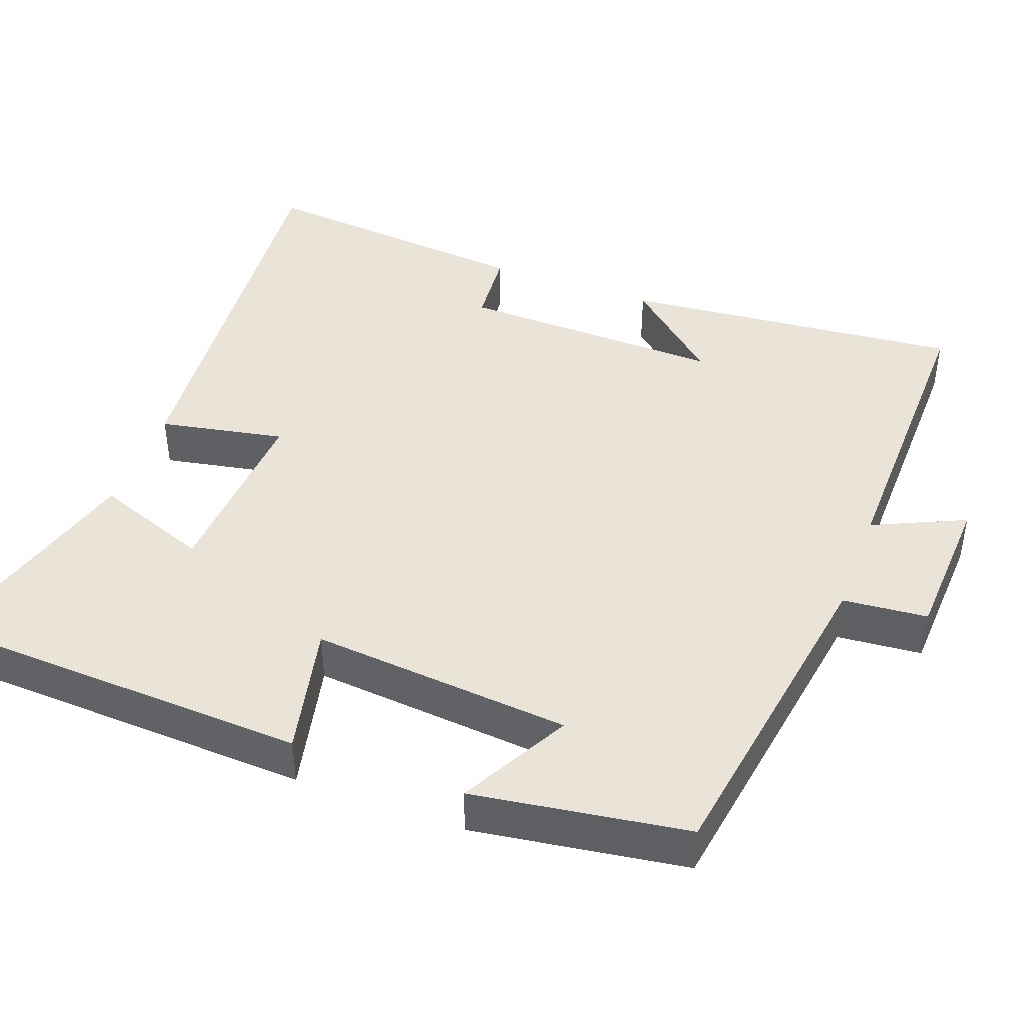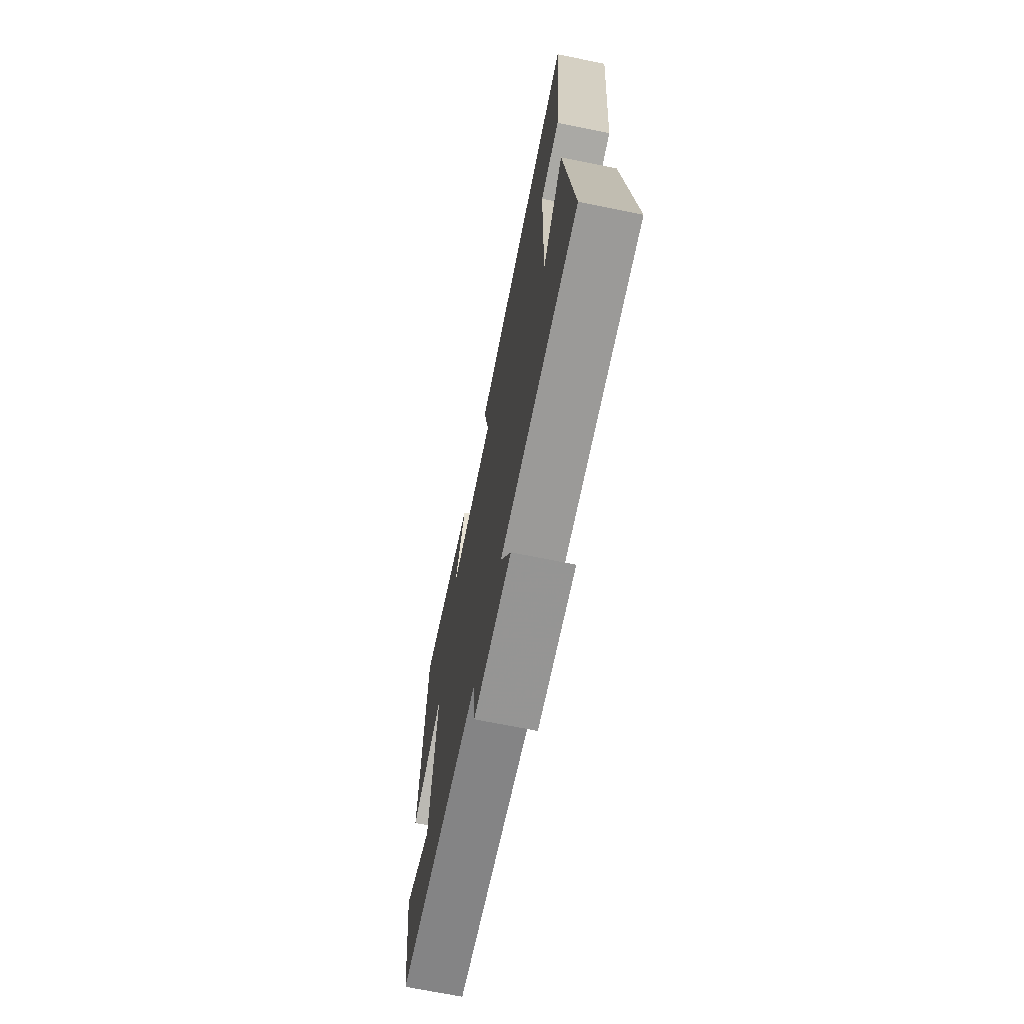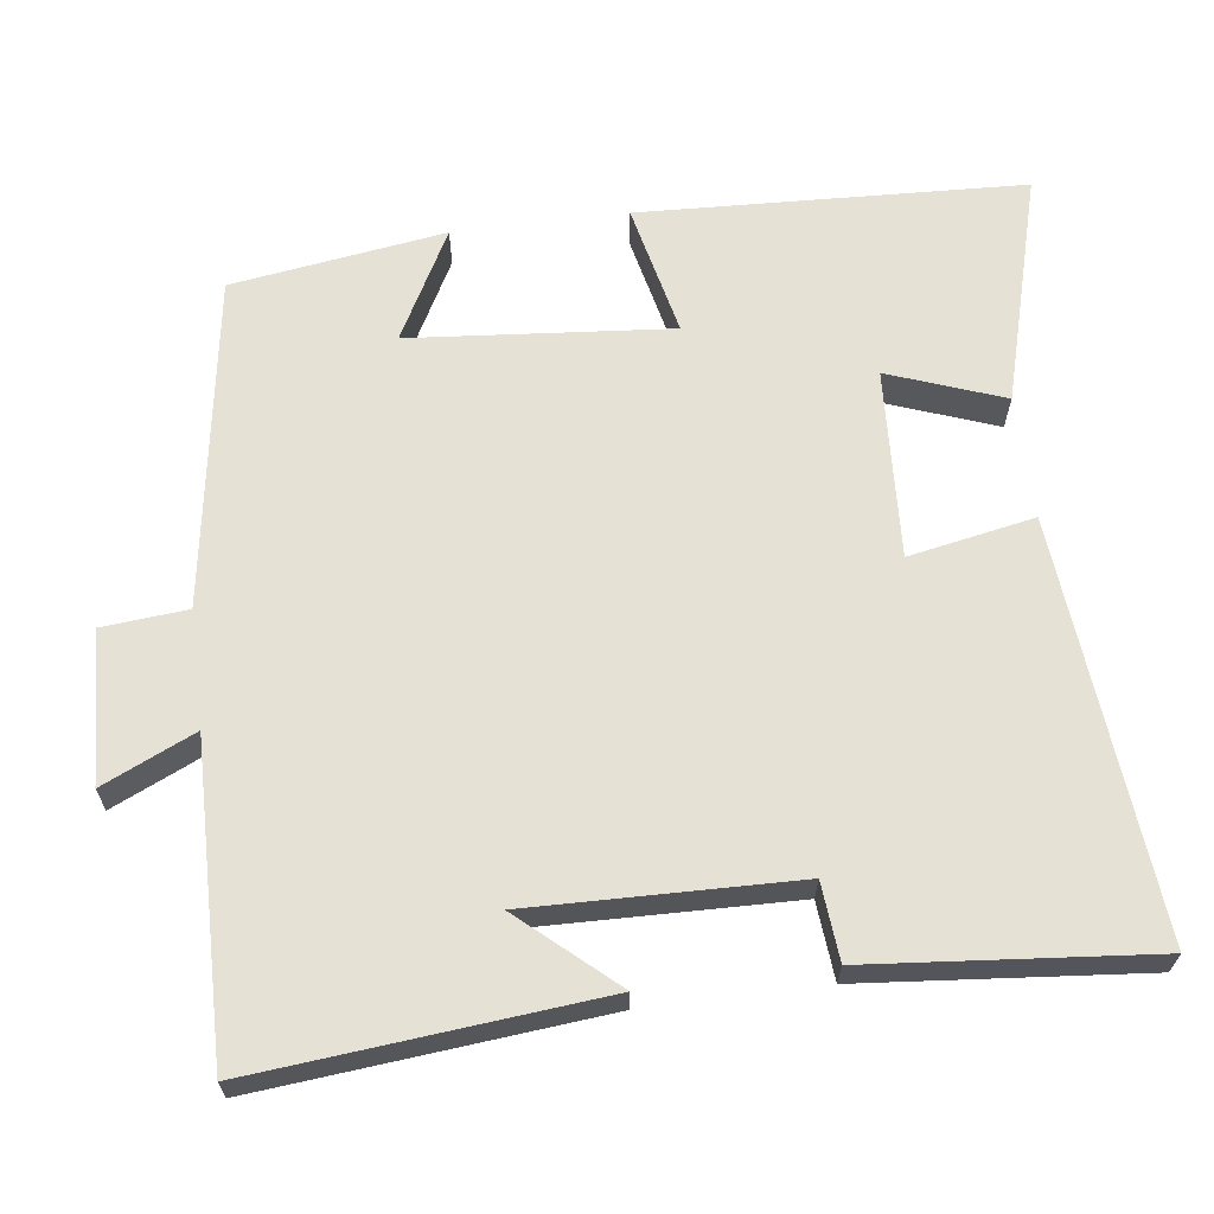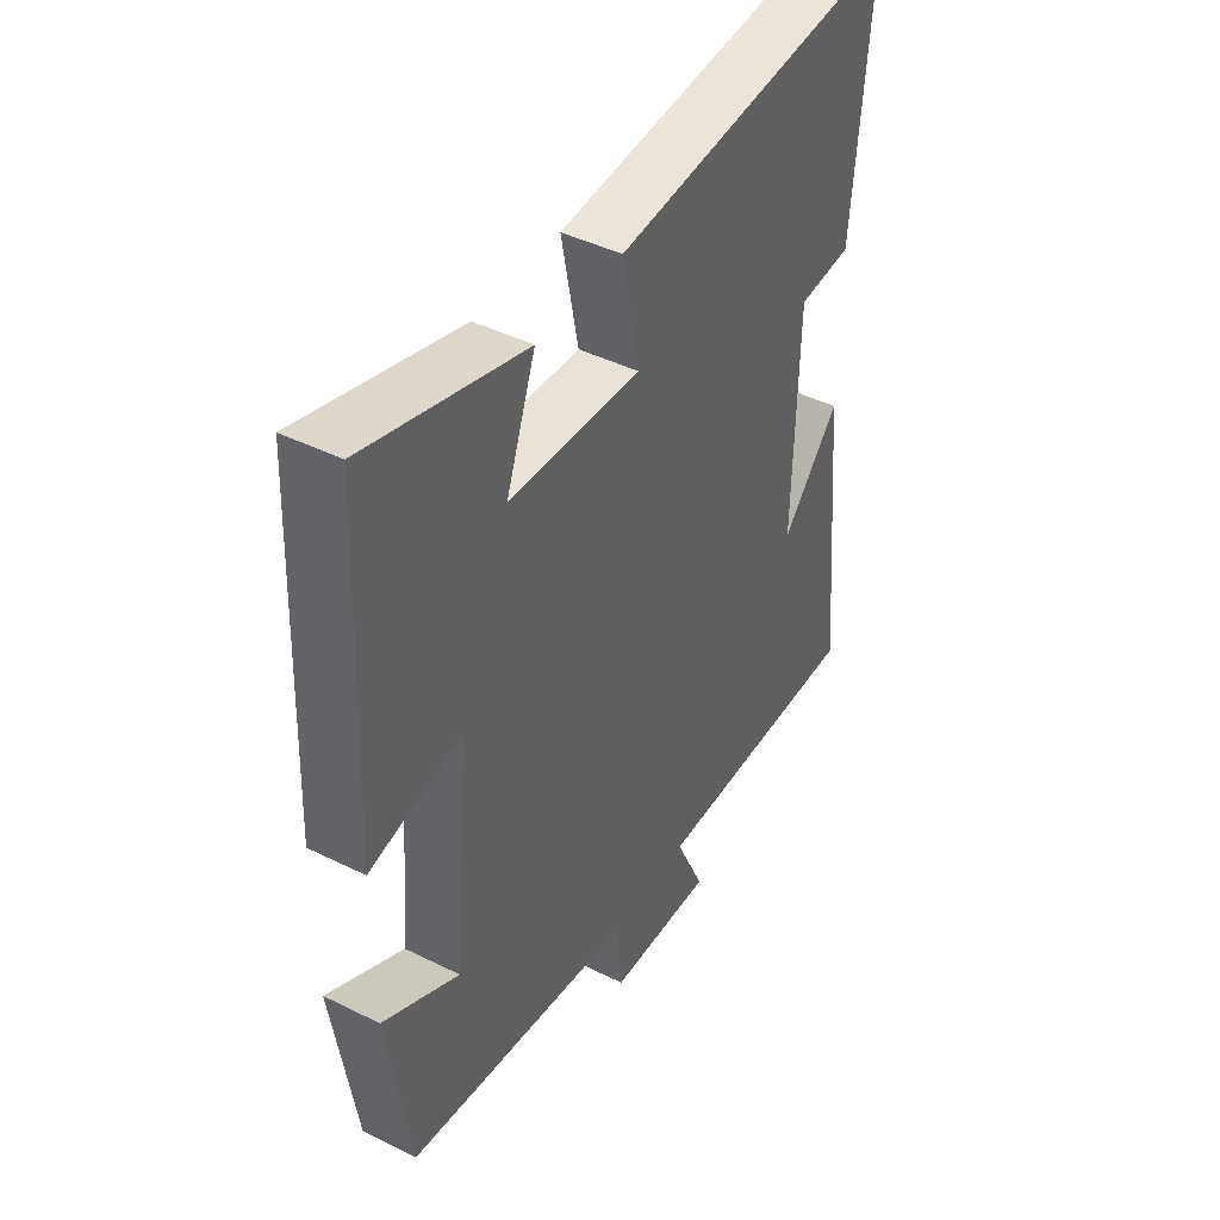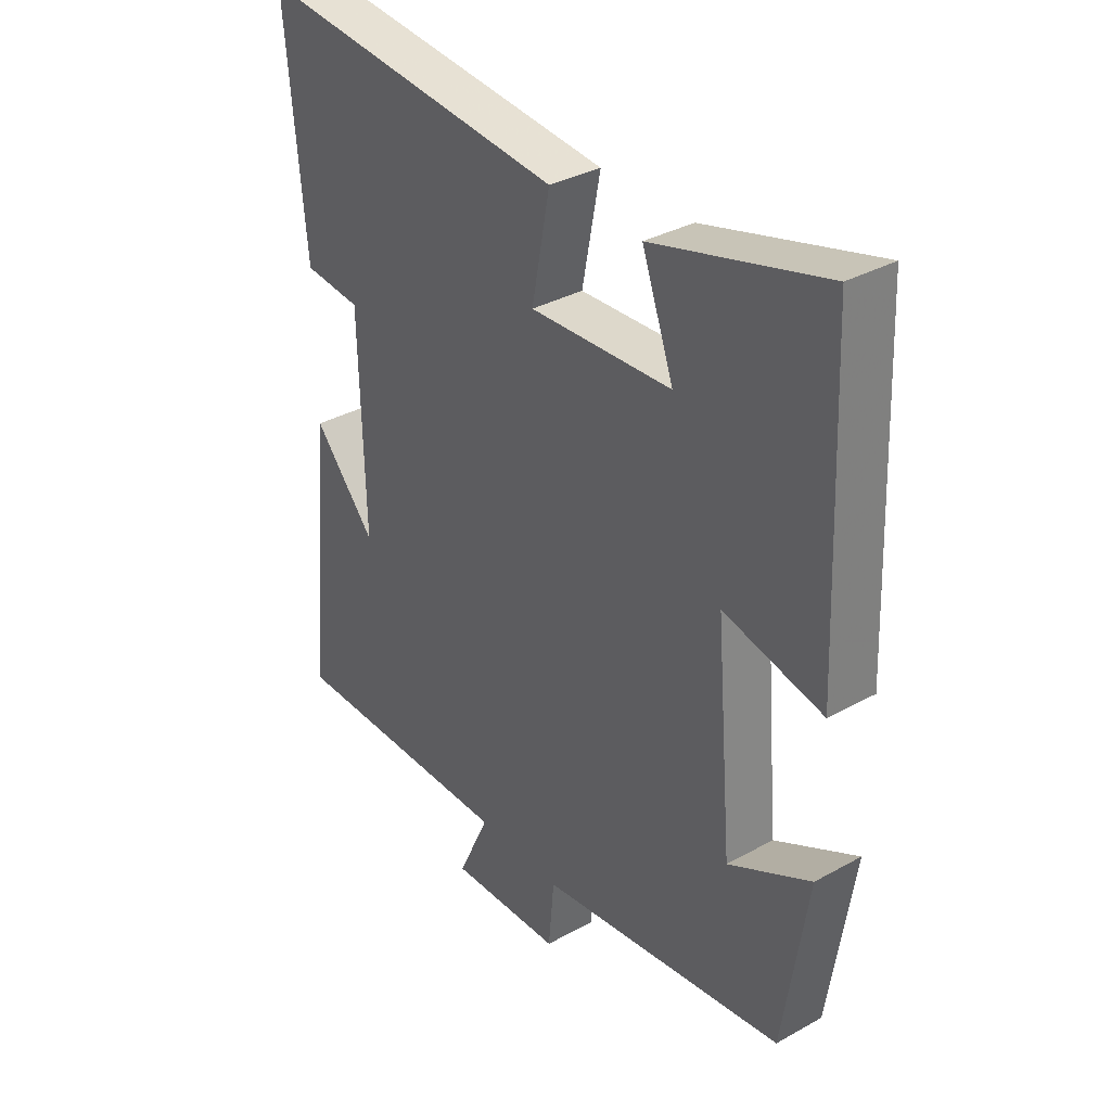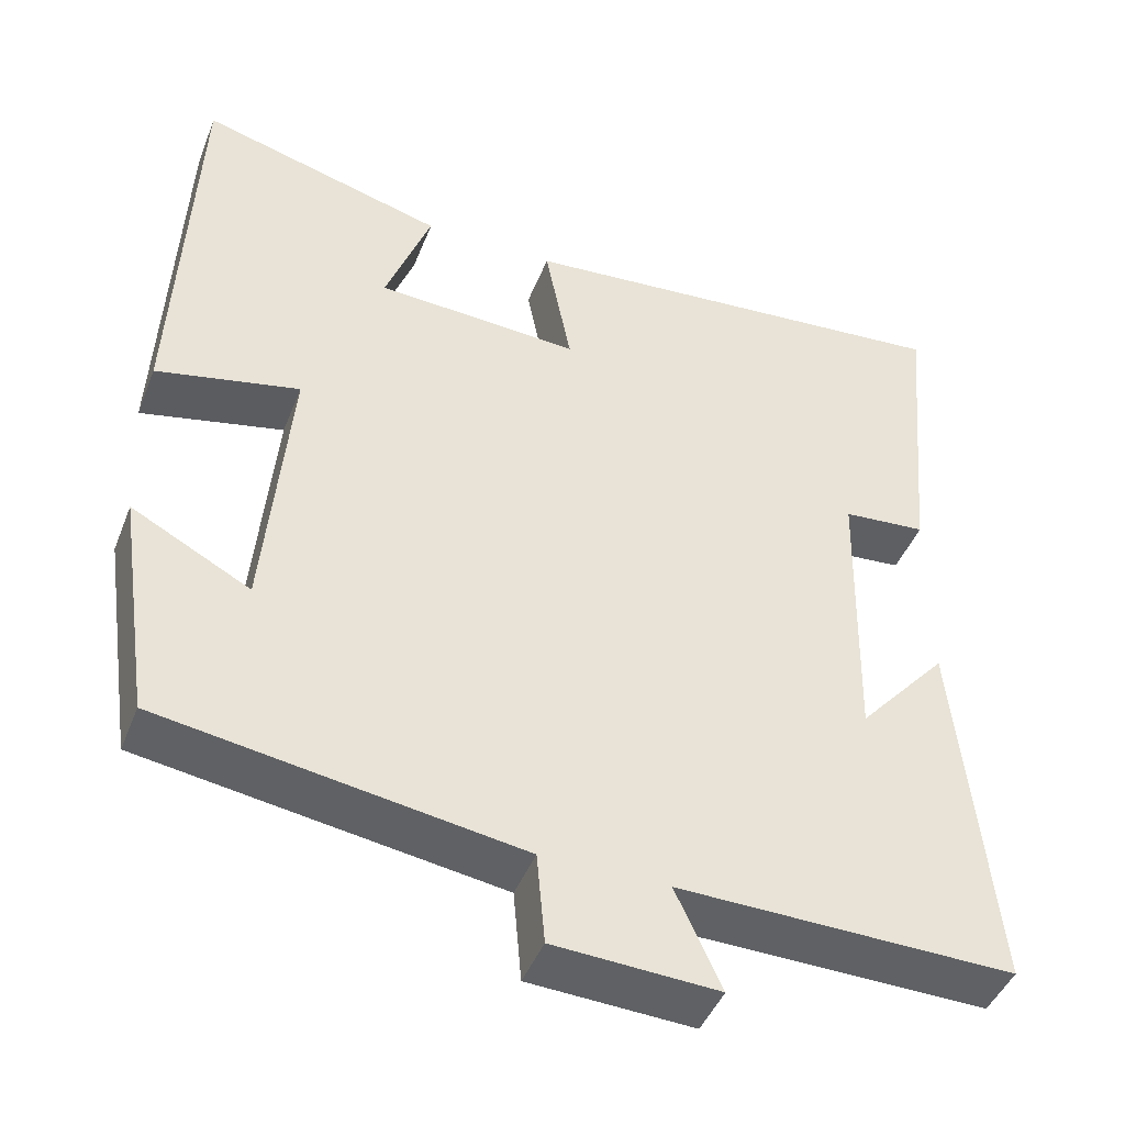
<metadata>
{"format":"obj","ext":"obj","renderer":"f3d","projection":"perspective","resolution":1024,"background":"white","views":[{"elev":43.2,"azim":110.4,"up":"+Y"},{"elev":-70.3,"azim":-101.4,"up":"+Z"},{"elev":64.8,"azim":-97.3,"up":"+Y"},{"elev":43.7,"azim":120.3,"up":"+Z"},{"elev":34.6,"azim":53.3,"up":"+Z"},{"elev":-45.0,"azim":159.1,"up":"+Z"}]}
</metadata>
<code>
v -0.543 0.07 -0.507
v -0.5 0.07 -0.055
v -0.39 0.07 -0.18
v -0.398 0.07 0.17
v -0.5 0.07 0.179
v -0.534 0.07 0.55
v 0.014 0.07 0.5
v -0.018 0.07 0.334
v 0.232 0.07 0.348
v 0.176 0.07 0.5
v 0.478 0.07 0.584
v 0.5 0.07 0.077
v 0.325 0.07 0.116
v 0.355 0.07 -0.228
v 0.5 0.07 -0.151
v 0.458 0.07 -0.433
v 0.021 0.07 -0.5
v 0.011 0.07 -0.612
v -0.189 0.07 -0.622
v -0.133 0.07 -0.5
v -0.543 0 -0.507
v -0.5 0 -0.055
v -0.39 0 -0.18
v -0.398 0 0.17
v -0.5 0 0.179
v -0.534 0 0.55
v 0.014 0 0.5
v -0.018 0 0.334
v 0.232 0 0.348
v 0.176 0 0.5
v 0.478 0 0.584
v 0.5 0 0.077
v 0.325 0 0.116
v 0.355 0 -0.228
v 0.5 0 -0.151
v 0.458 0 -0.433
v 0.021 0 -0.5
v 0.011 0 -0.612
v -0.189 0 -0.622
v -0.133 0 -0.5
f 17 18 19 20
f 16 17 20
f 15 16 20
f 14 15 20
f 13 14 20 1
f 11 12 13
f 10 11 13
f 9 10 13
f 8 9 13 1
f 6 7 8
f 5 6 8
f 4 5 8
f 3 4 8
f 3 8 1
f 1 2 3
f 40 39 38 37
f 40 37 36
f 40 36 35
f 40 35 34
f 21 40 34 33
f 33 32 31
f 33 31 30
f 33 30 29
f 21 33 29 28
f 28 27 26
f 28 26 25
f 28 25 24
f 28 24 23
f 21 28 23
f 23 22 21
f 1 21 22 2
f 2 22 23 3
f 3 23 24 4
f 4 24 25 5
f 5 25 26 6
f 6 26 27 7
f 7 27 28 8
f 8 28 29 9
f 9 29 30 10
f 10 30 31 11
f 11 31 32 12
f 12 32 33 13
f 13 33 34 14
f 14 34 35 15
f 15 35 36 16
f 16 36 37 17
f 17 37 38 18
f 18 38 39 19
f 19 39 40 20
f 20 40 21 1

</code>
